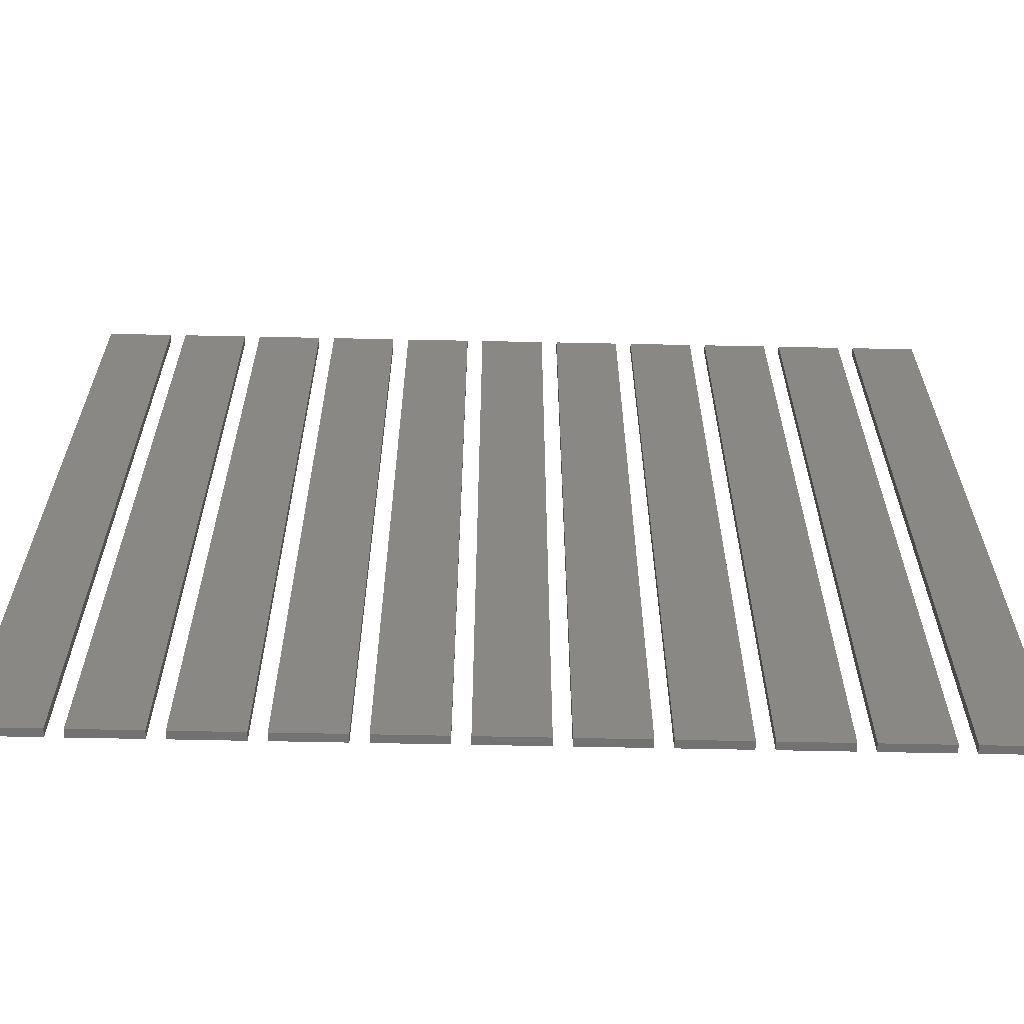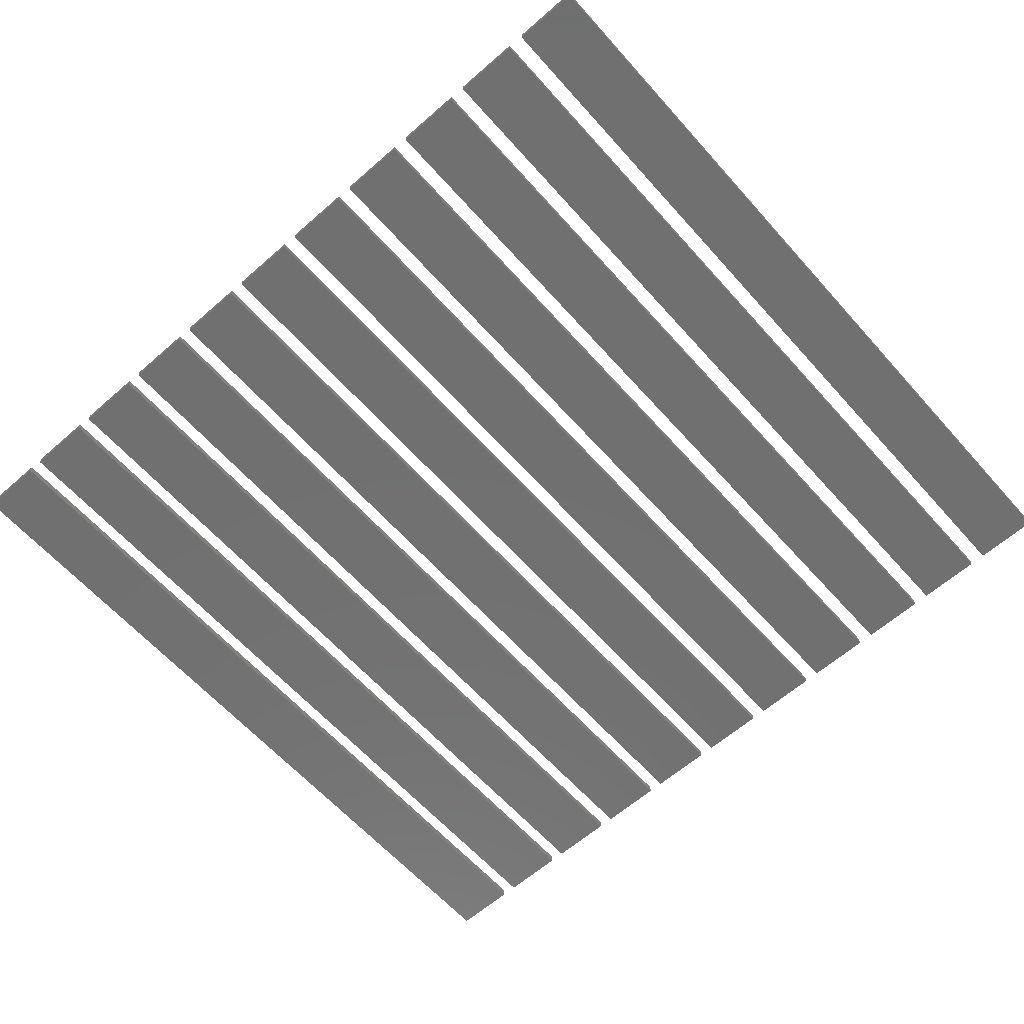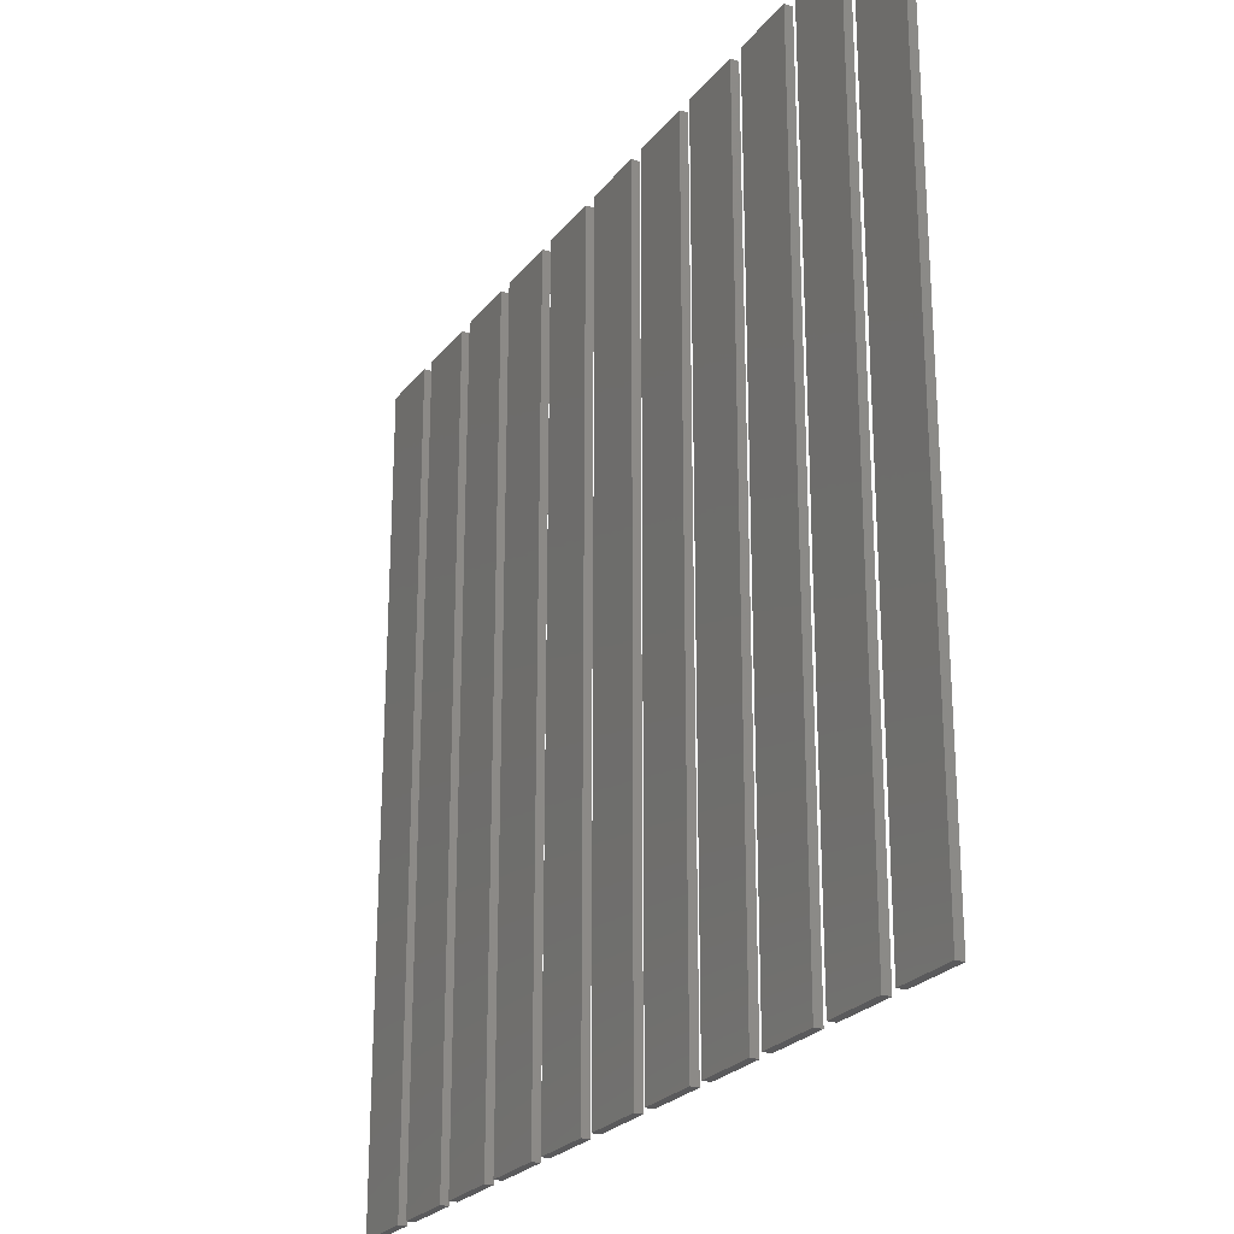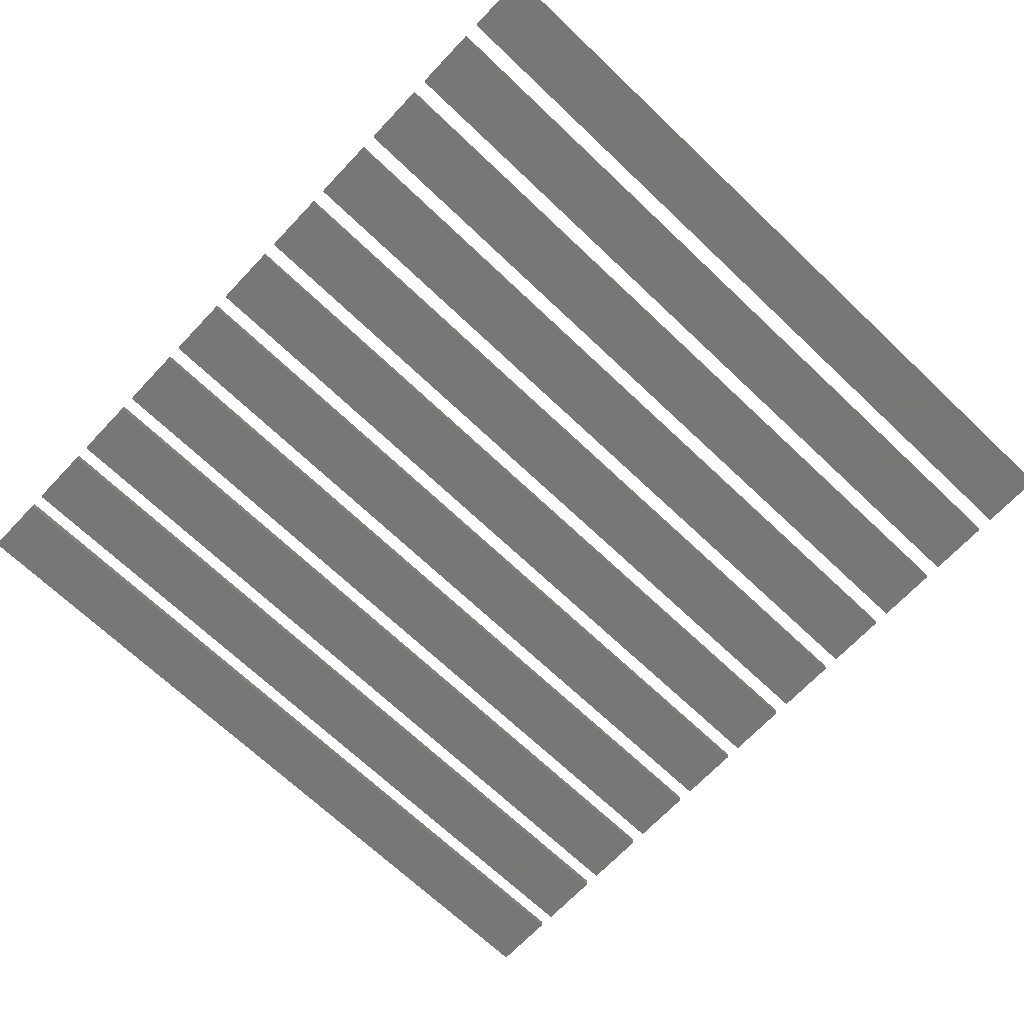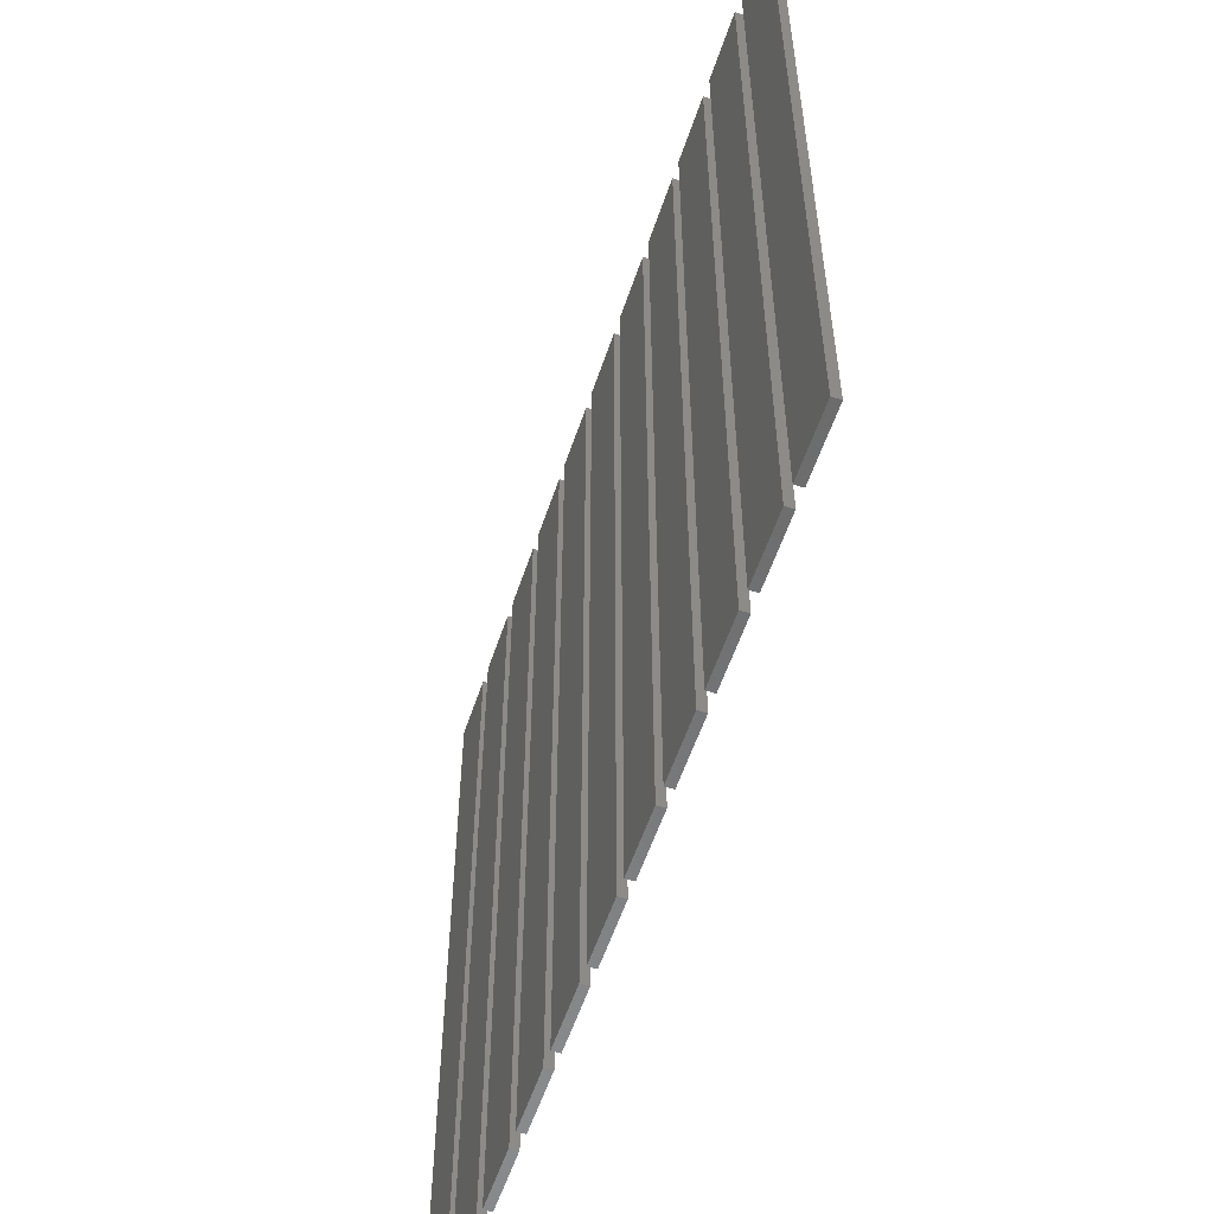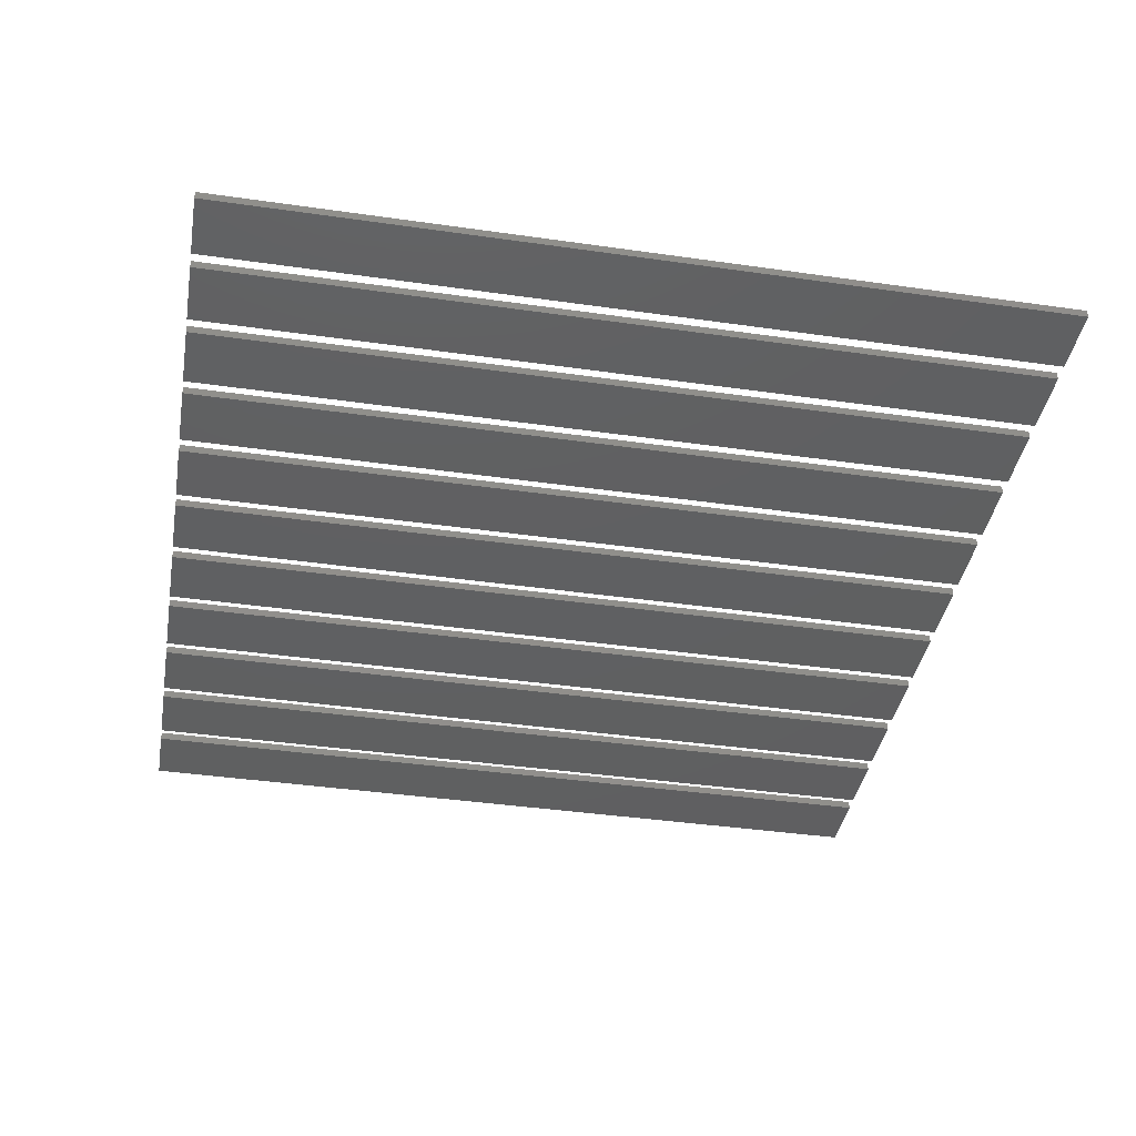
<metadata>
{"format":"stl","ext":"stl","renderer":"f3d","projection":"perspective","resolution":1024,"background":"white","views":[{"elev":-63.2,"azim":178.8,"up":"+Y"},{"elev":-62.2,"azim":-138.4,"up":"+Z"},{"elev":-24.5,"azim":-118.5,"up":"+Y"},{"elev":-69.3,"azim":46.5,"up":"+Z"},{"elev":-56.8,"azim":-108.4,"up":"+Y"},{"elev":-40.1,"azim":-100.0,"up":"+Z"}]}
</metadata>
<code>
# stl→obj: 88 verts, 132 faces
v 30 150 0
v 30 160 0.1
v 30 160 0
v 30 150 0.1
v 30.8 150 0.1
v 30.8 160 0.1
v 30.8 160 0
v 30.8 150 0
v 31 150 0
v 31 160 0.1
v 31 160 0
v 31 150 0.1
v 31.8 150 0.1
v 31.8 160 0.1
v 31.8 160 0
v 31.8 150 0
v 32 150 0
v 32 160 0.1
v 32 160 0
v 32 150 0.1
v 32.8 150 0.1
v 32.8 160 0.1
v 32.8 160 0
v 32.8 150 0
v 33 150 0
v 33 160 0.1
v 33 160 0
v 33 150 0.1
v 33.8 150 0.1
v 33.8 160 0.1
v 33.8 160 0
v 33.8 150 0
v 34 150 0
v 34 160 0.1
v 34 160 0
v 34 150 0.1
v 34.8 150 0.1
v 34.8 160 0.1
v 34.8 160 0
v 34.8 150 0
v 35 150 0
v 35 160 0.1
v 35 160 0
v 35 150 0.1
v 35.8 150 0.1
v 35.8 160 0.1
v 35.8 160 0
v 35.8 150 0
v 36 150 0
v 36 160 0.1
v 36 160 0
v 36 150 0.1
v 36.8 150 0.1
v 36.8 160 0.1
v 36.8 160 0
v 36.8 150 0
v 37 150 0
v 37 160 0.1
v 37 160 0
v 37 150 0.1
v 37.8 150 0.1
v 37.8 160 0.1
v 37.8 160 0
v 37.8 150 0
v 38 150 0
v 38 160 0.1
v 38 160 0
v 38 150 0.1
v 38.8 150 0.1
v 38.8 160 0.1
v 38.8 160 0
v 38.8 150 0
v 39 150 0
v 39 160 0.1
v 39 160 0
v 39 150 0.1
v 39.8 150 0.1
v 39.8 160 0.1
v 39.8 160 0
v 39.8 150 0
v 40 150 0
v 40 160 0.1
v 40 160 0
v 40 150 0.1
v 40.8 150 0.1
v 40.8 160 0.1
v 40.8 160 0
v 40.8 150 0
f 1 2 3
f 2 1 4
f 2 5 6
f 5 2 4
f 5 7 6
f 7 5 8
f 7 2 6
f 2 7 3
f 1 7 8
f 7 1 3
f 1 5 4
f 5 1 8
f 9 10 11
f 10 9 12
f 10 13 14
f 13 10 12
f 13 15 14
f 15 13 16
f 15 10 14
f 10 15 11
f 9 15 16
f 15 9 11
f 9 13 12
f 13 9 16
f 17 18 19
f 18 17 20
f 18 21 22
f 21 18 20
f 21 23 22
f 23 21 24
f 17 23 24
f 23 17 19
f 17 21 20
f 21 17 24
f 23 18 22
f 18 23 19
f 25 26 27
f 26 25 28
f 26 29 30
f 29 26 28
f 29 31 30
f 31 29 32
f 31 26 30
f 26 31 27
f 25 31 32
f 31 25 27
f 25 29 28
f 29 25 32
f 33 34 35
f 34 33 36
f 34 37 38
f 37 34 36
f 37 39 38
f 39 37 40
f 39 34 38
f 34 39 35
f 33 39 40
f 39 33 35
f 33 37 36
f 37 33 40
f 41 42 43
f 42 41 44
f 42 45 46
f 45 42 44
f 45 47 46
f 47 45 48
f 47 42 46
f 42 47 43
f 41 47 48
f 47 41 43
f 41 45 44
f 45 41 48
f 49 50 51
f 50 49 52
f 50 53 54
f 53 50 52
f 53 55 54
f 55 53 56
f 55 50 54
f 50 55 51
f 49 55 56
f 55 49 51
f 49 53 52
f 53 49 56
f 57 58 59
f 58 57 60
f 58 61 62
f 61 58 60
f 61 63 62
f 63 61 64
f 63 58 62
f 58 63 59
f 57 63 64
f 63 57 59
f 57 61 60
f 61 57 64
f 65 66 67
f 66 65 68
f 66 69 70
f 69 66 68
f 69 71 70
f 71 69 72
f 65 71 72
f 71 65 67
f 65 69 68
f 69 65 72
f 71 66 70
f 66 71 67
f 73 74 75
f 74 73 76
f 74 77 78
f 77 74 76
f 77 79 78
f 79 77 80
f 73 79 80
f 79 73 75
f 73 77 76
f 77 73 80
f 79 74 78
f 74 79 75
f 81 82 83
f 82 81 84
f 82 85 86
f 85 82 84
f 85 87 86
f 87 85 88
f 87 82 86
f 82 87 83
f 81 87 88
f 87 81 83
f 81 85 84
f 85 81 88

</code>
